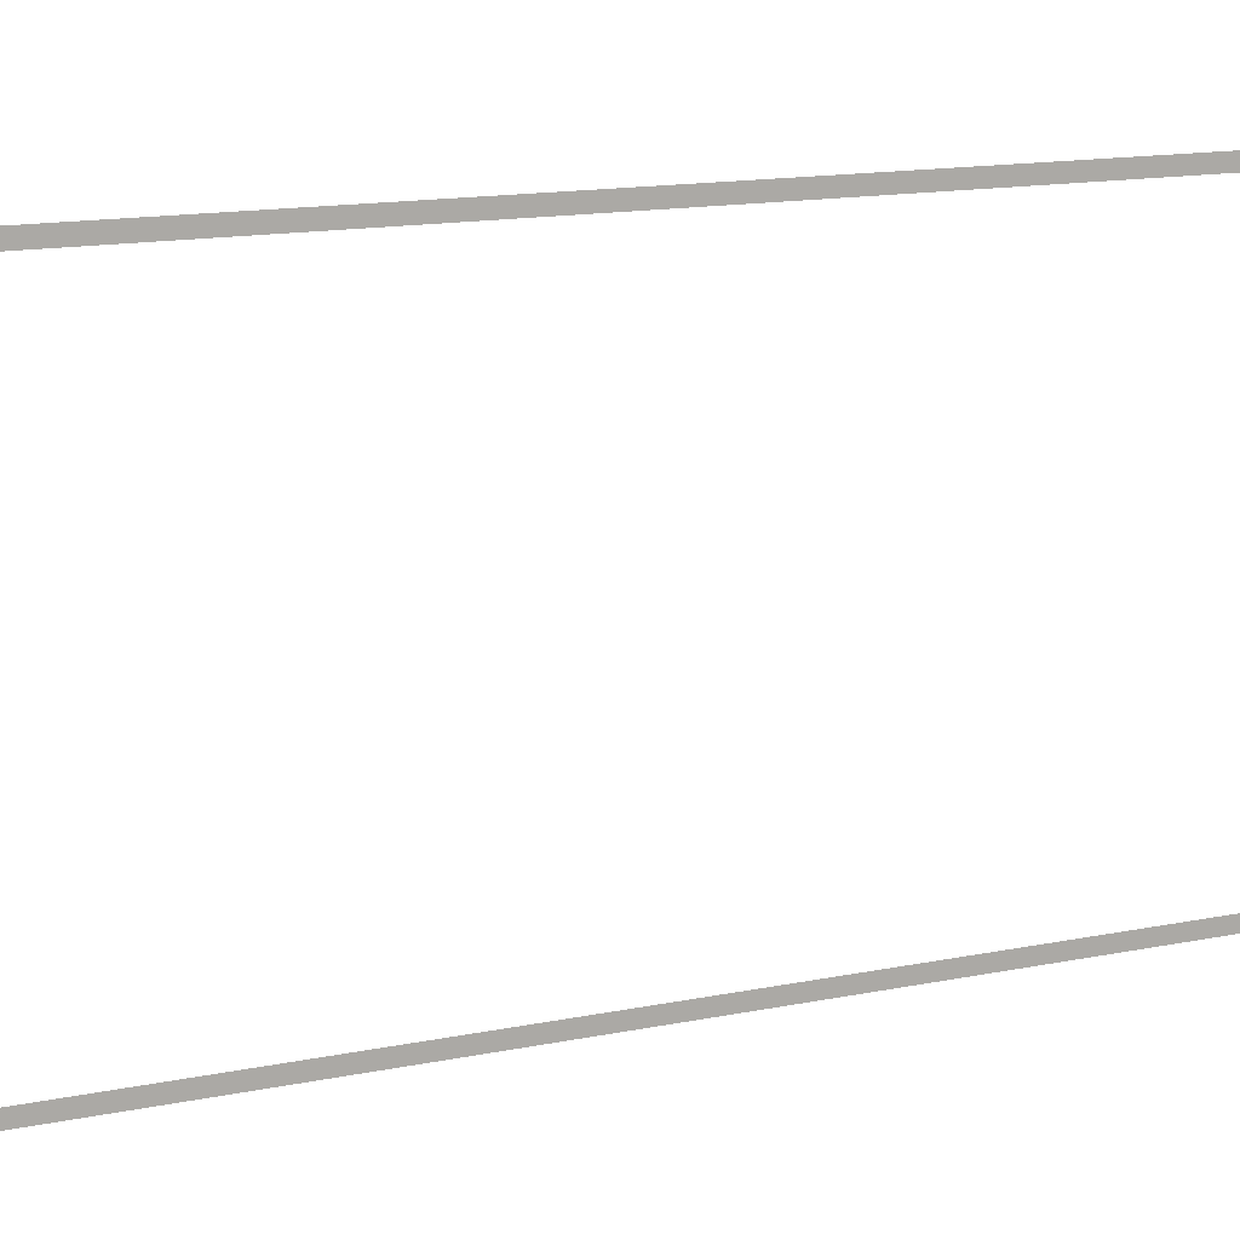
<metadata>
{"format":"obj","ext":"obj","renderer":"f3d","projection":"perspective","resolution":1024,"background":"white","views":[{"elev":12.9,"azim":63.5,"up":"+Z"}]}
</metadata>
<code>
v -0.115 1.95 -0.4333
v -0.115 1.95 0.5026
v -0.115 1.95 -0.4079
v -0.115 1.95 0.4772
v -0.115 -0.1758 -0.4333
v -0.115 -0.1758 0.5026
v -0.115 -0.1599 0.4772
v -0.115 -0.1399 -0.4079
v -0.115 -0.1599 0.4578
v -0.115 -0.1858 -0.4333
v -0.115 -0.1858 0.5026
v -0.115 -0.1858 -0.4233
v -0.115 -0.1858 0.4926
v -0.115 -0.1599 -0.4079
v -0.115 -0.1499 0.4772
v -0.115 -0.1499 -0.4079
v -0.115 -0.1599 -0.3982
v -0.115 -0.1599 0.4675
v -0.115 -0.1399 0.4772
v -0.115 -0.1599 -0.3885
f 5 10 12
f 2 4 19
f 6 2 19
f 11 6 19
f 11 19 15
f 11 15 7
f 13 11 7
f 12 13 7
f 5 12 7
f 5 7 18
f 5 18 9
f 5 9 20
f 5 20 17
f 5 17 14
f 5 14 16
f 5 16 8
f 5 8 3
f 5 3 1

</code>
